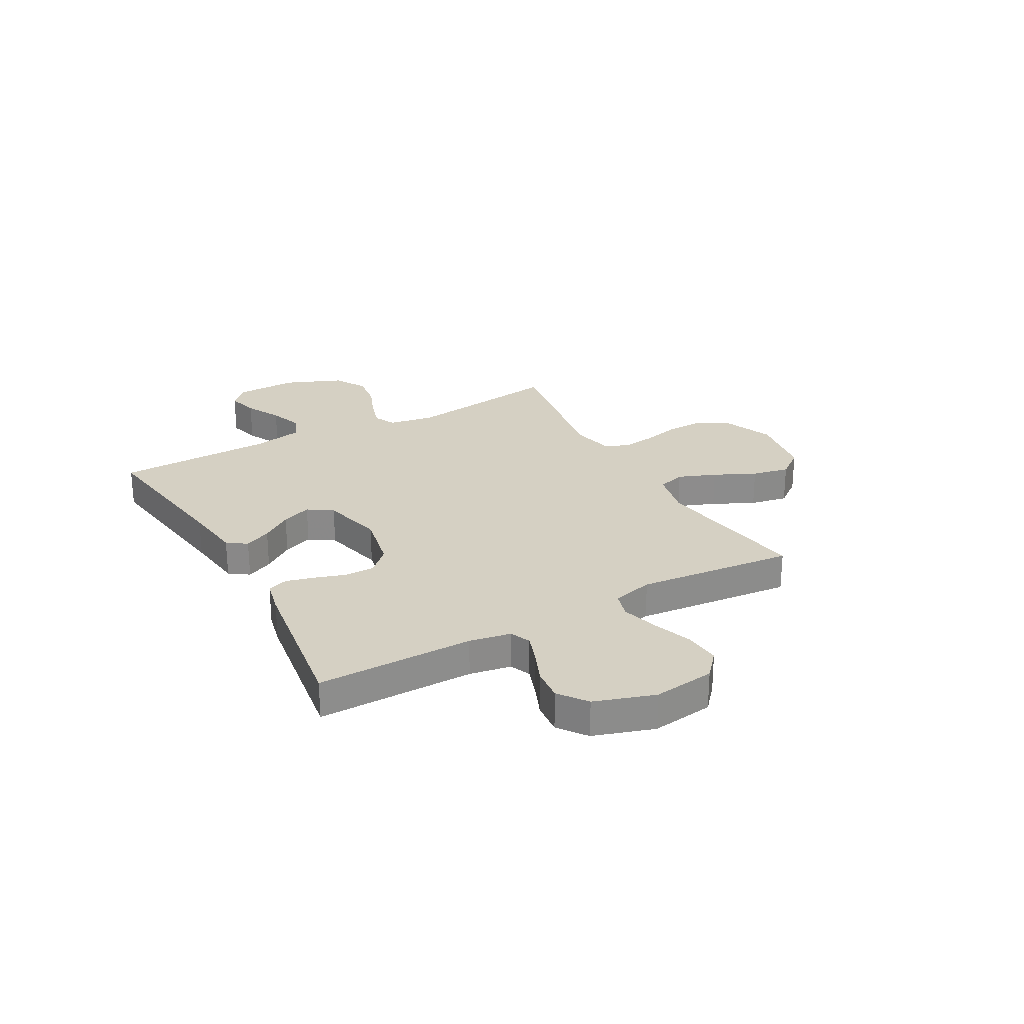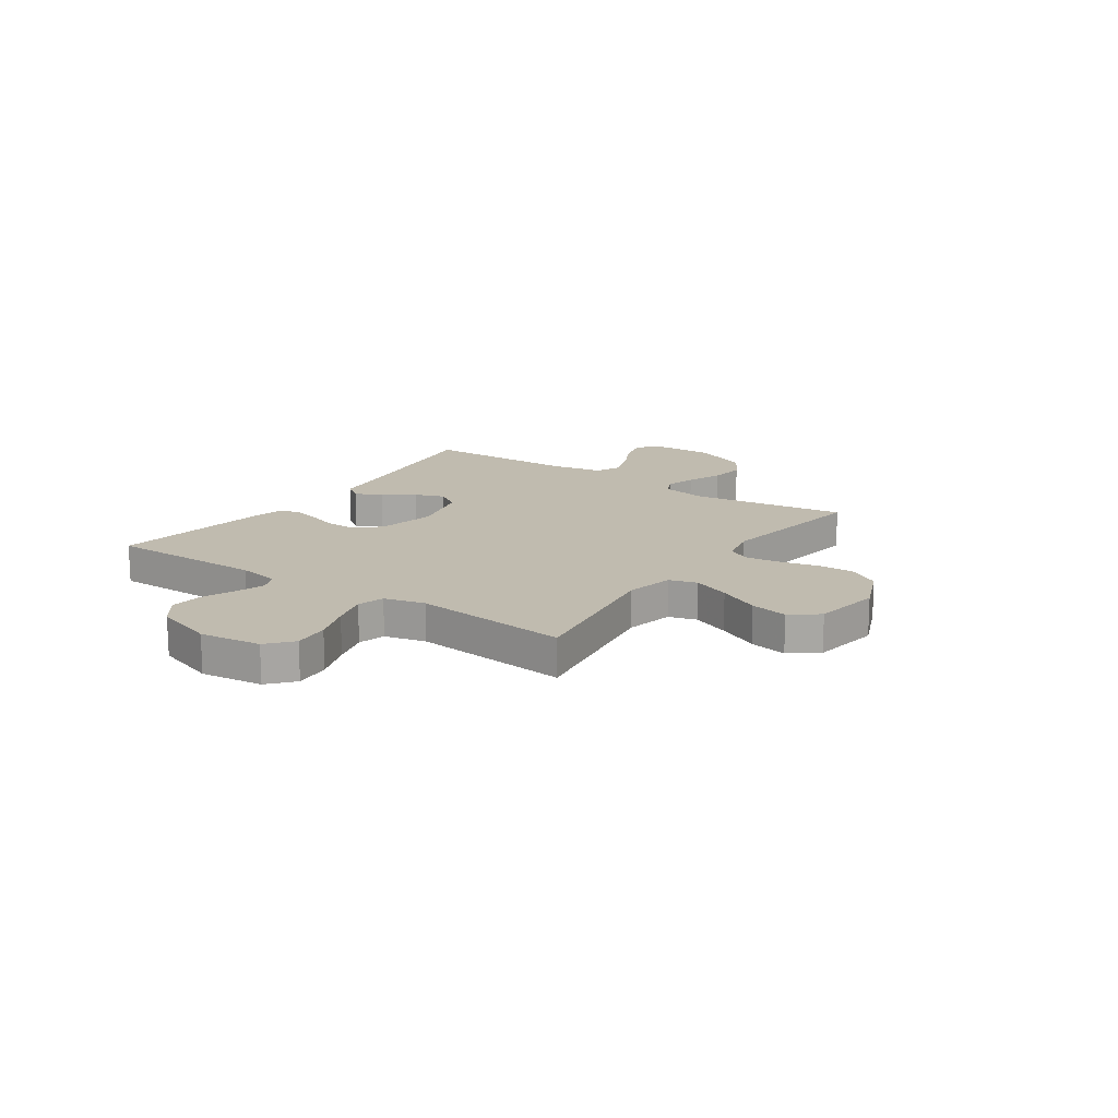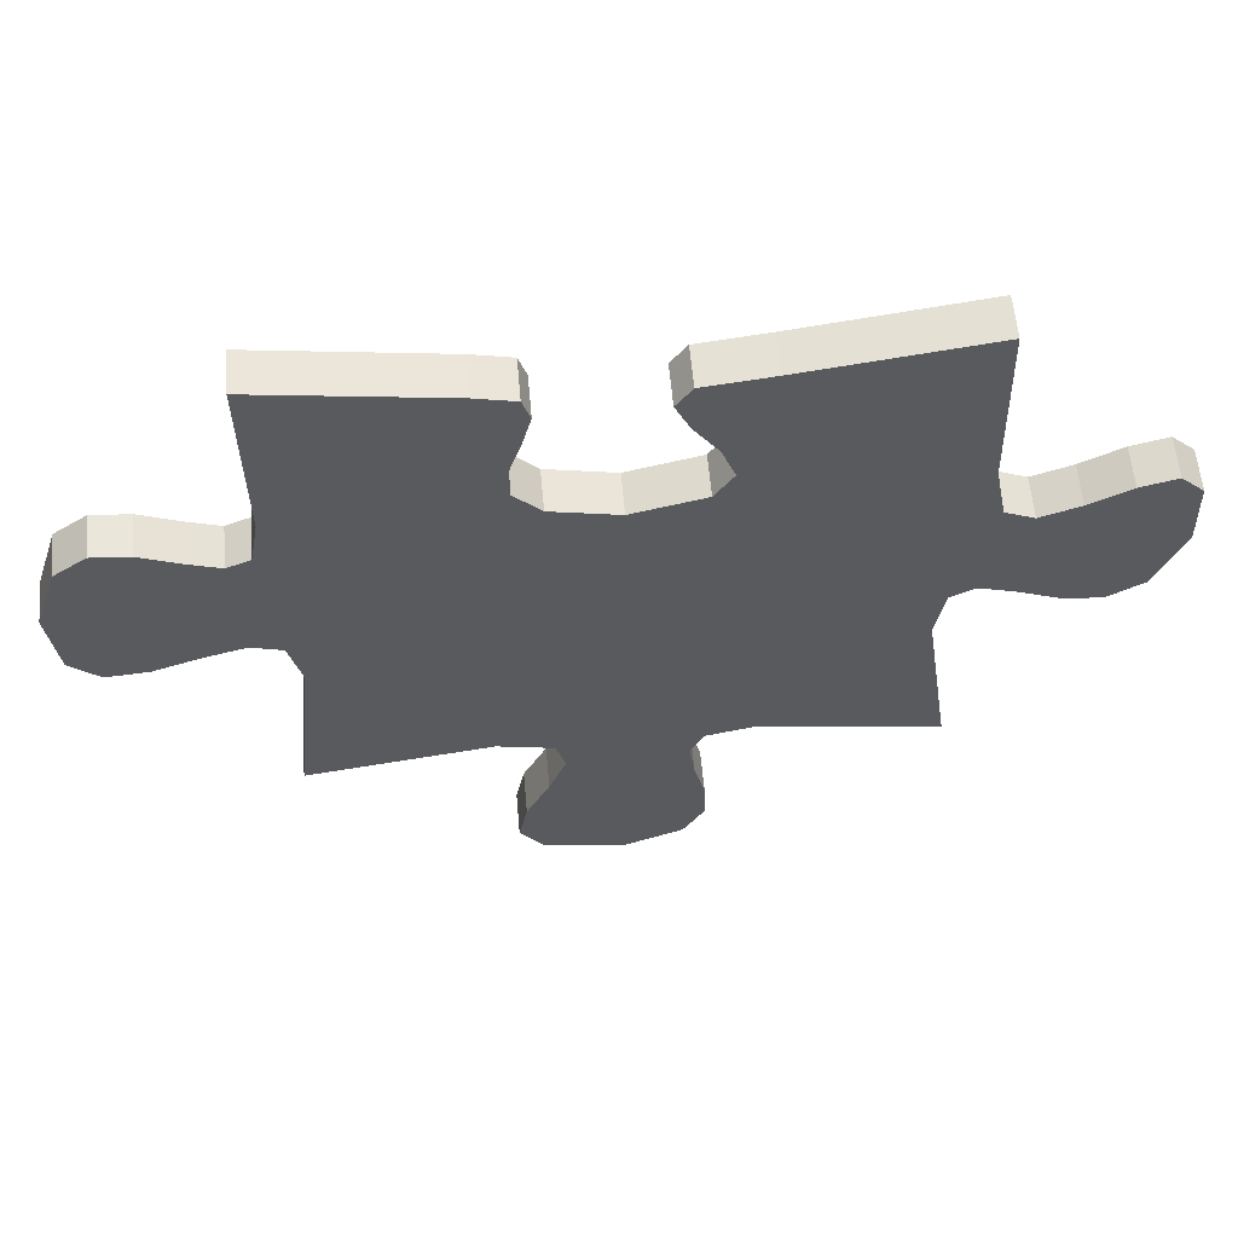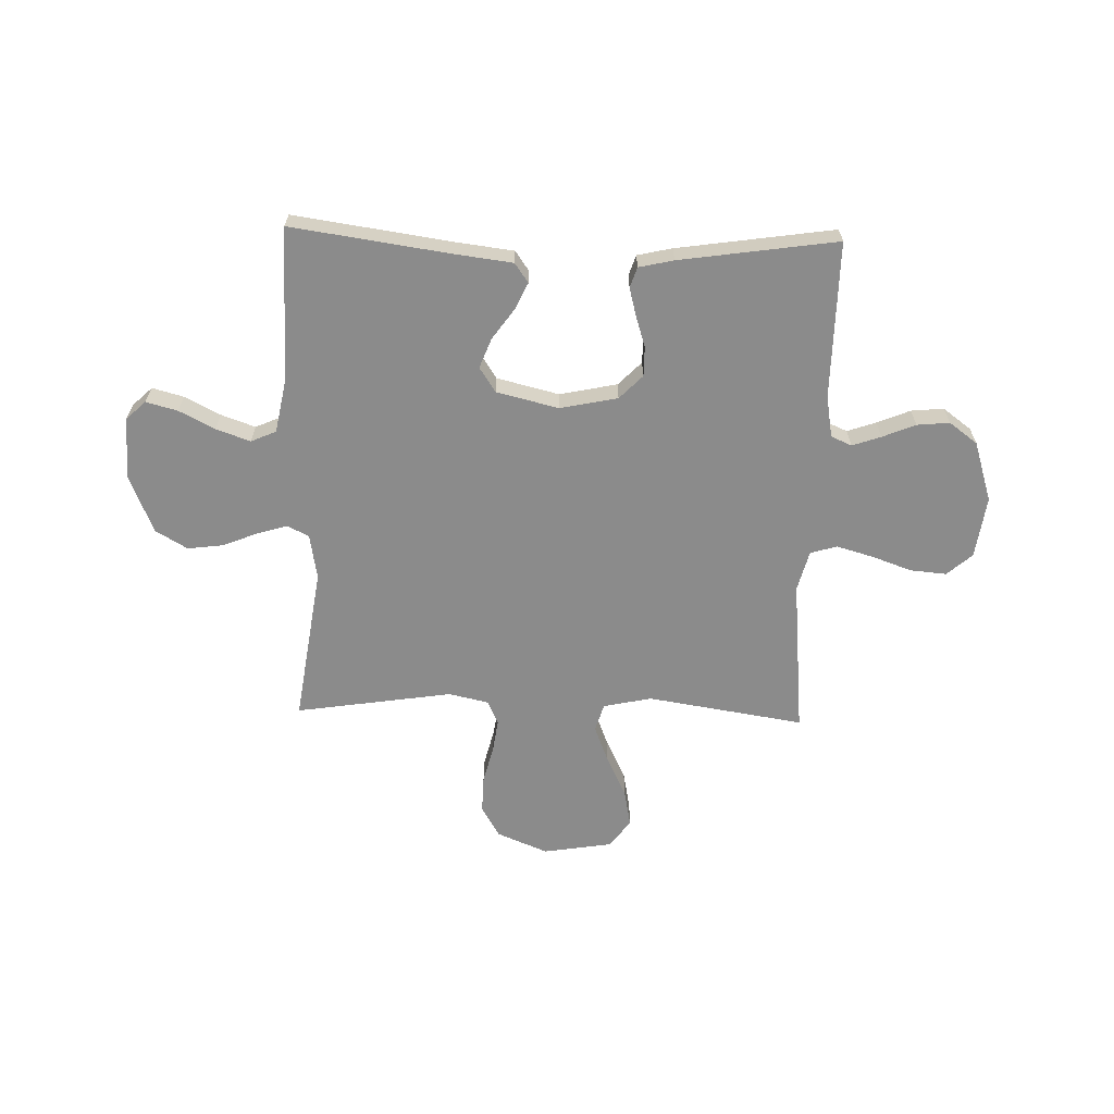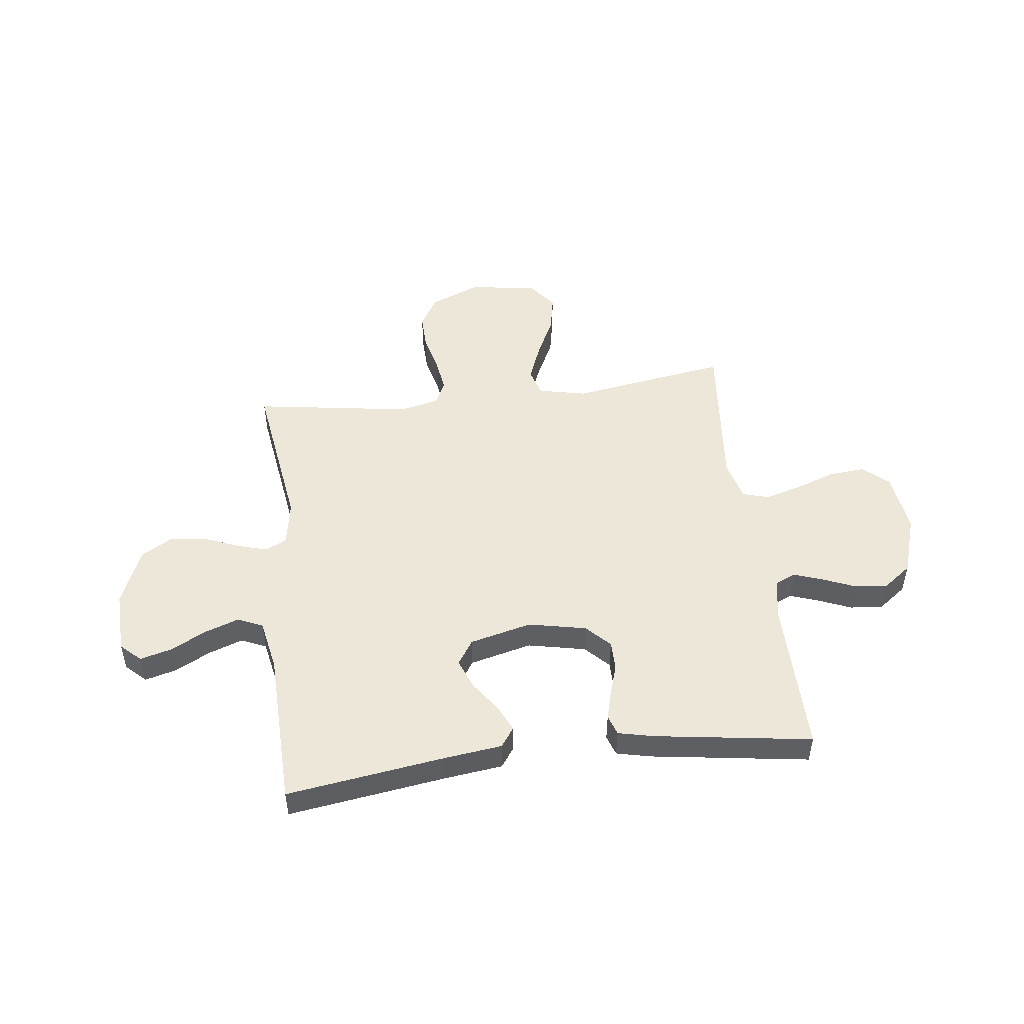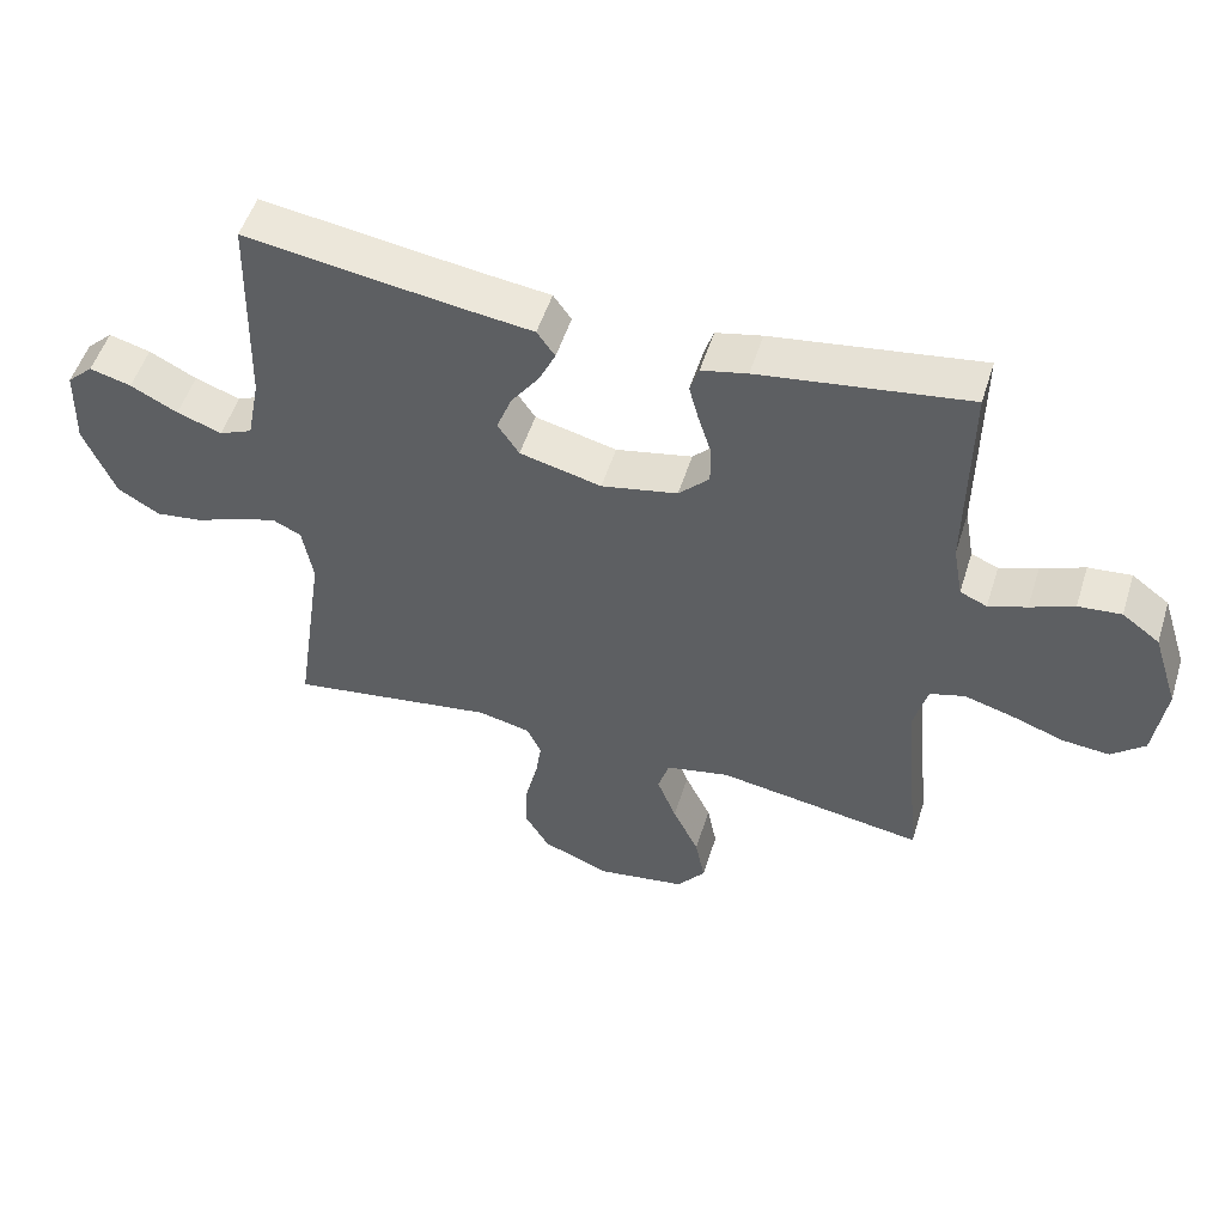
<metadata>
{"format":"obj","ext":"obj","renderer":"f3d","projection":"perspective","resolution":1024,"background":"white","views":[{"elev":26.1,"azim":61.0,"up":"+Y"},{"elev":15.9,"azim":124.7,"up":"+Y"},{"elev":58.4,"azim":175.0,"up":"+Z"},{"elev":-63.8,"azim":-1.6,"up":"+Y"},{"elev":49.6,"azim":-7.0,"up":"+Y"},{"elev":52.2,"azim":17.3,"up":"+Z"}]}
</metadata>
<code>
v -0.5 0.07 -0.5
v -0.456 0.07 -0.2
v -0.471 0.07 -0.113
v -0.512 0.07 -0.093
v -0.569 0.07 -0.11
v -0.636 0.07 -0.137
v -0.704 0.07 -0.146
v -0.765 0.07 -0.11
v -0.81 0.07 0
v -0.806 0.07 0.119
v -0.768 0.07 0.155
v -0.708 0.07 0.139
v -0.64 0.07 0.104
v -0.575 0.07 0.081
v -0.527 0.07 0.102
v -0.508 0.07 0.2
v -0.5 0.07 0.5
v -0.2 0.07 0.457
v -0.088 0.07 0.443
v -0.062 0.07 0.406
v -0.086 0.07 0.355
v -0.127 0.07 0.297
v -0.149 0.07 0.24
v -0.118 0.07 0.193
v 0 0.07 0.164
v 0.11 0.07 0.187
v 0.154 0.07 0.232
v 0.154 0.07 0.289
v 0.135 0.07 0.349
v 0.121 0.07 0.402
v 0.134 0.07 0.441
v 0.2 0.07 0.456
v 0.5 0.07 0.5
v 0.497 0.07 0.2
v 0.511 0.07 0.121
v 0.55 0.07 0.104
v 0.605 0.07 0.123
v 0.668 0.07 0.149
v 0.73 0.07 0.155
v 0.784 0.07 0.115
v 0.821 0.07 0
v 0.805 0.07 -0.118
v 0.757 0.07 -0.16
v 0.688 0.07 -0.154
v 0.612 0.07 -0.127
v 0.542 0.07 -0.107
v 0.491 0.07 -0.122
v 0.471 0.07 -0.2
v 0.5 0.07 -0.5
v 0.2 0.07 -0.453
v 0.108 0.07 -0.473
v 0.092 0.07 -0.526
v 0.12 0.07 -0.598
v 0.158 0.07 -0.677
v 0.172 0.07 -0.749
v 0.131 0.07 -0.802
v 0 0.07 -0.823
v -0.097 0.07 -0.783
v -0.132 0.07 -0.723
v -0.13 0.07 -0.652
v -0.112 0.07 -0.58
v -0.103 0.07 -0.516
v -0.124 0.07 -0.471
v -0.2 0.07 -0.454
v -0.5 0 -0.5
v -0.456 0 -0.2
v -0.471 0 -0.113
v -0.512 0 -0.093
v -0.569 0 -0.11
v -0.636 0 -0.137
v -0.704 0 -0.146
v -0.765 0 -0.11
v -0.81 0 0
v -0.806 0 0.119
v -0.768 0 0.155
v -0.708 0 0.139
v -0.64 0 0.104
v -0.575 0 0.081
v -0.527 0 0.102
v -0.508 0 0.2
v -0.5 0 0.5
v -0.2 0 0.457
v -0.088 0 0.443
v -0.062 0 0.406
v -0.086 0 0.355
v -0.127 0 0.297
v -0.149 0 0.24
v -0.118 0 0.193
v 0 0 0.164
v 0.11 0 0.187
v 0.154 0 0.232
v 0.154 0 0.289
v 0.135 0 0.349
v 0.121 0 0.402
v 0.134 0 0.441
v 0.2 0 0.456
v 0.5 0 0.5
v 0.497 0 0.2
v 0.511 0 0.121
v 0.55 0 0.104
v 0.605 0 0.123
v 0.668 0 0.149
v 0.73 0 0.155
v 0.784 0 0.115
v 0.821 0 0
v 0.805 0 -0.118
v 0.757 0 -0.16
v 0.688 0 -0.154
v 0.612 0 -0.127
v 0.542 0 -0.107
v 0.491 0 -0.122
v 0.471 0 -0.2
v 0.5 0 -0.5
v 0.2 0 -0.453
v 0.108 0 -0.473
v 0.092 0 -0.526
v 0.12 0 -0.598
v 0.158 0 -0.677
v 0.172 0 -0.749
v 0.131 0 -0.802
v 0 0 -0.823
v -0.097 0 -0.783
v -0.132 0 -0.723
v -0.13 0 -0.652
v -0.112 0 -0.58
v -0.103 0 -0.516
v -0.124 0 -0.471
v -0.2 0 -0.454
f 58 59 60 61
f 58 61 62
f 57 58 62
f 56 57 62
f 53 54 55 56
f 52 53 56 62
f 51 52 62 63
f 48 49 50
f 47 48 50 51
f 42 43 44 45
f 42 45 46
f 41 42 46
f 40 41 46 47
f 37 38 39 40
f 36 37 40 47
f 31 32 33 34
f 31 34 35
f 28 29 30 31
f 28 31 35
f 27 28 35
f 26 27 35 36
f 19 20 21 22
f 18 19 22 23
f 16 17 18 23
f 15 16 23 24
f 10 11 12 13
f 10 13 14
f 9 10 14
f 8 9 14
f 5 6 7 8
f 4 5 8 14
f 3 4 14 15
f 64 1 2
f 64 2 3
f 25 26 36 47
f 47 51 63 64
f 24 25 47 64
f 3 15 24 64
f 125 124 123 122
f 126 125 122
f 126 122 121
f 126 121 120
f 120 119 118 117
f 126 120 117 116
f 127 126 116 115
f 114 113 112
f 115 114 112 111
f 109 108 107 106
f 110 109 106
f 110 106 105
f 111 110 105 104
f 104 103 102 101
f 111 104 101 100
f 98 97 96 95
f 99 98 95
f 95 94 93 92
f 99 95 92
f 99 92 91
f 100 99 91 90
f 86 85 84 83
f 87 86 83 82
f 87 82 81 80
f 88 87 80 79
f 77 76 75 74
f 78 77 74
f 78 74 73
f 78 73 72
f 72 71 70 69
f 78 72 69 68
f 79 78 68 67
f 66 65 128
f 67 66 128
f 111 100 90 89
f 128 127 115 111
f 128 111 89 88
f 128 88 79 67
f 1 65 66 2
f 2 66 67 3
f 3 67 68 4
f 4 68 69 5
f 5 69 70 6
f 6 70 71 7
f 7 71 72 8
f 8 72 73 9
f 9 73 74 10
f 10 74 75 11
f 11 75 76 12
f 12 76 77 13
f 13 77 78 14
f 14 78 79 15
f 15 79 80 16
f 16 80 81 17
f 17 81 82 18
f 18 82 83 19
f 19 83 84 20
f 20 84 85 21
f 21 85 86 22
f 22 86 87 23
f 23 87 88 24
f 24 88 89 25
f 25 89 90 26
f 26 90 91 27
f 27 91 92 28
f 28 92 93 29
f 29 93 94 30
f 30 94 95 31
f 31 95 96 32
f 32 96 97 33
f 33 97 98 34
f 34 98 99 35
f 35 99 100 36
f 36 100 101 37
f 37 101 102 38
f 38 102 103 39
f 39 103 104 40
f 40 104 105 41
f 41 105 106 42
f 42 106 107 43
f 43 107 108 44
f 44 108 109 45
f 45 109 110 46
f 46 110 111 47
f 47 111 112 48
f 48 112 113 49
f 49 113 114 50
f 50 114 115 51
f 51 115 116 52
f 52 116 117 53
f 53 117 118 54
f 54 118 119 55
f 55 119 120 56
f 56 120 121 57
f 57 121 122 58
f 58 122 123 59
f 59 123 124 60
f 60 124 125 61
f 61 125 126 62
f 62 126 127 63
f 63 127 128 64
f 64 128 65 1

</code>
